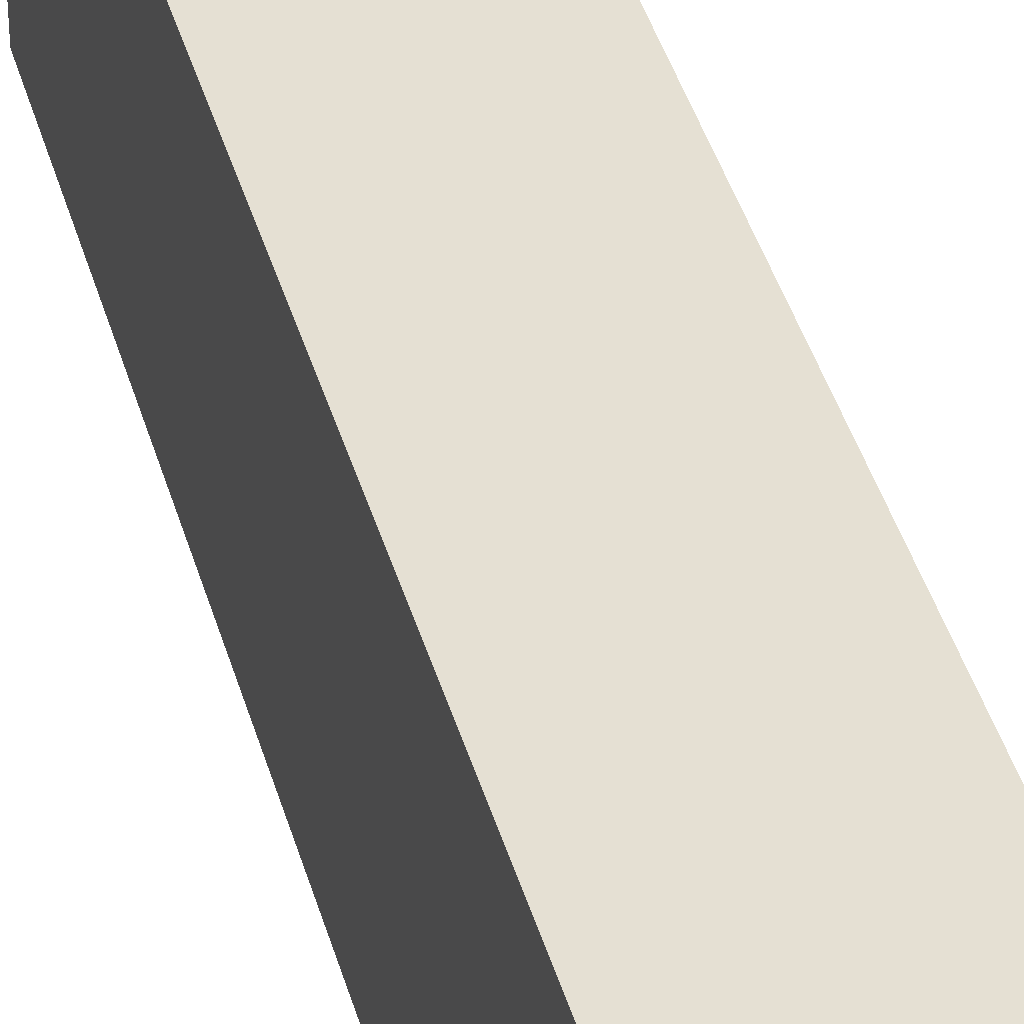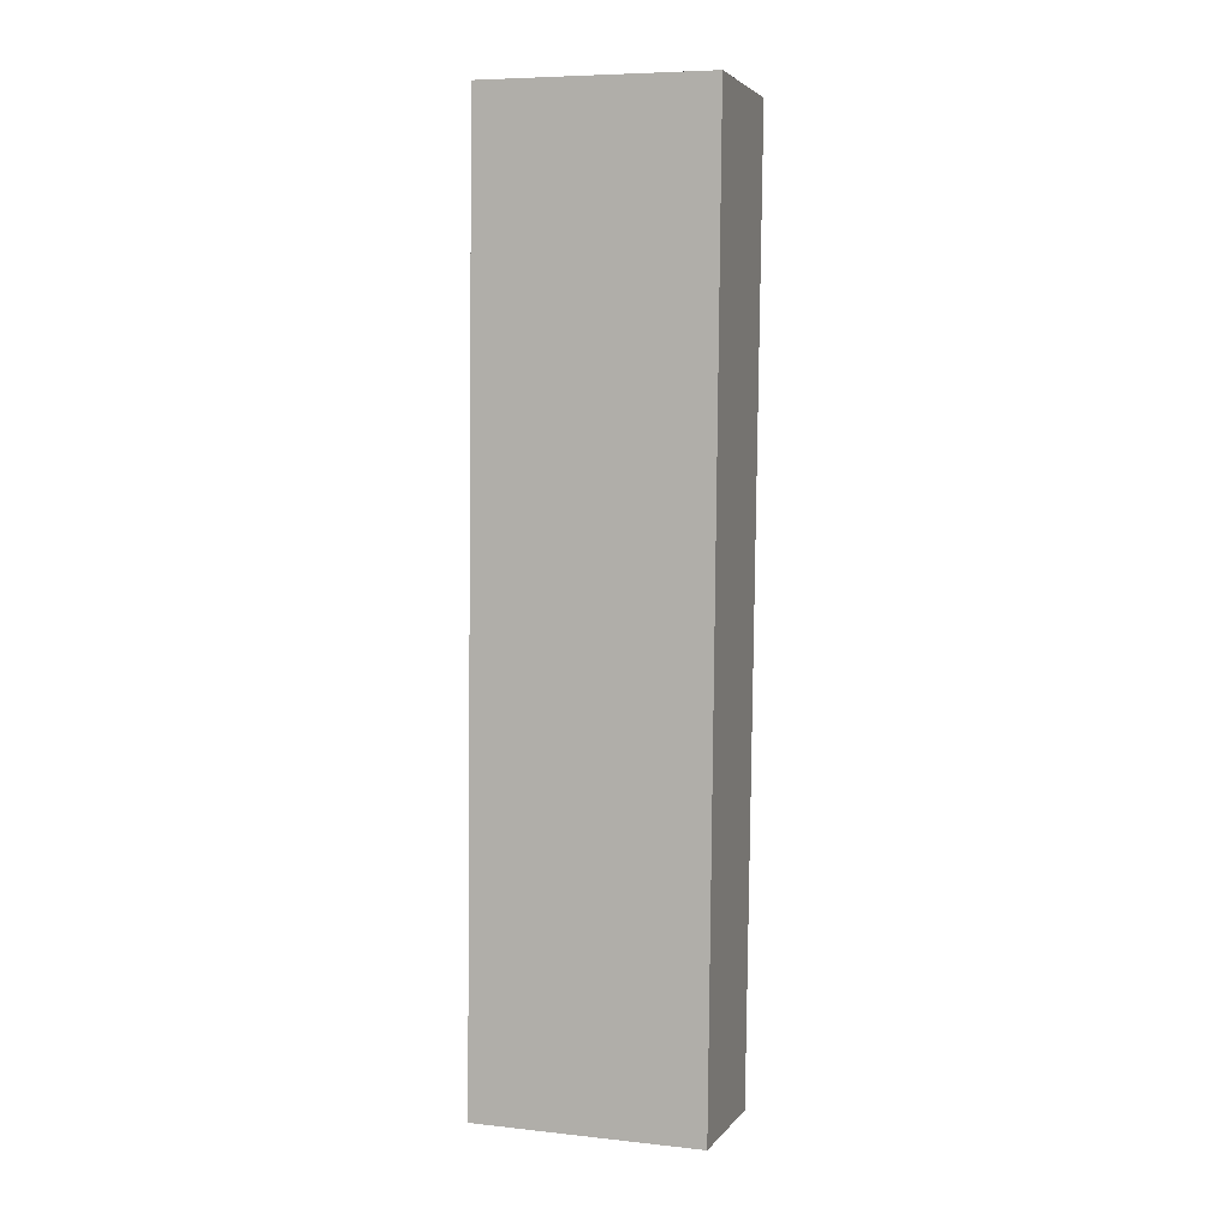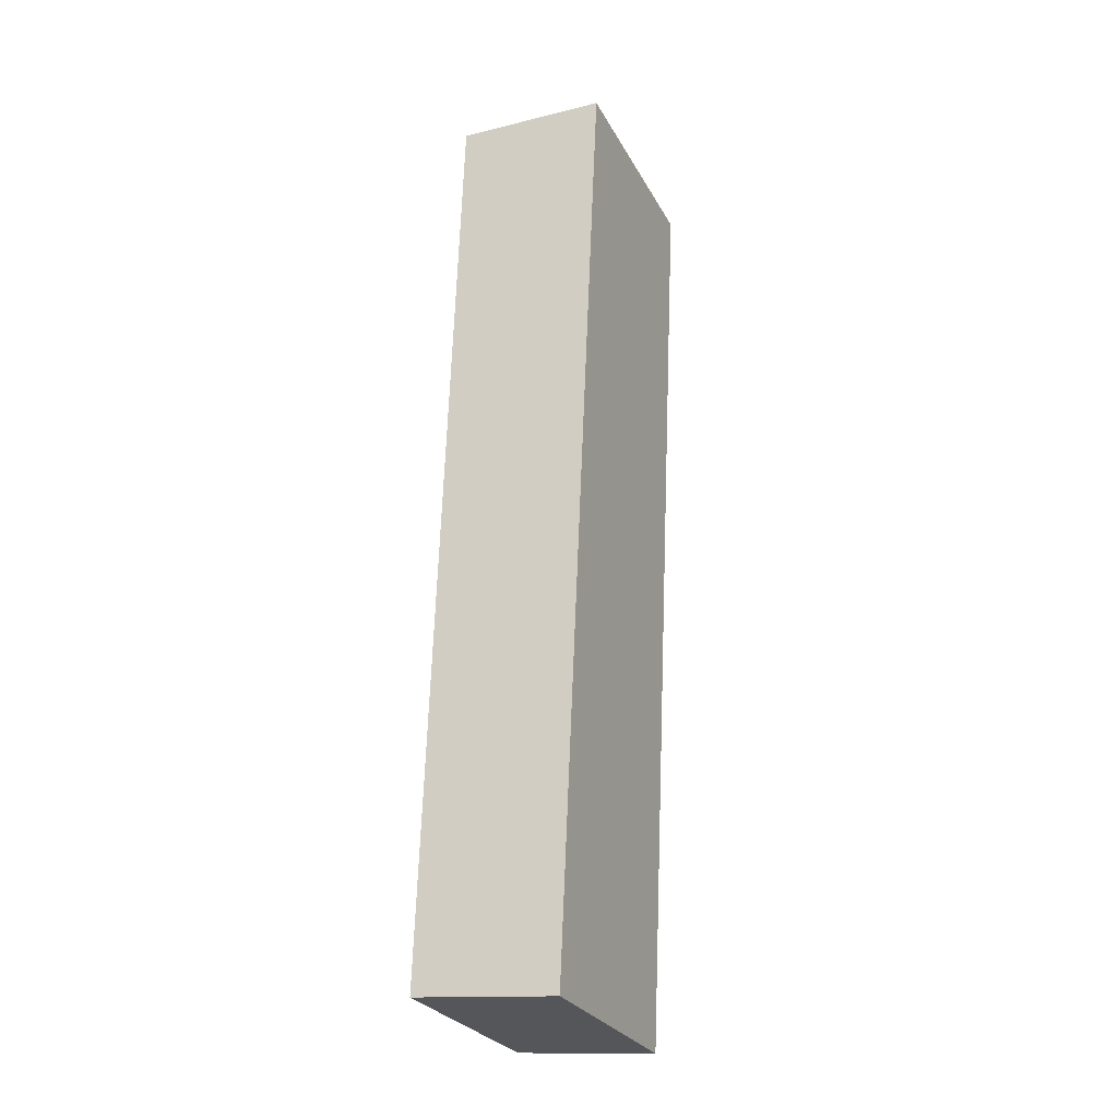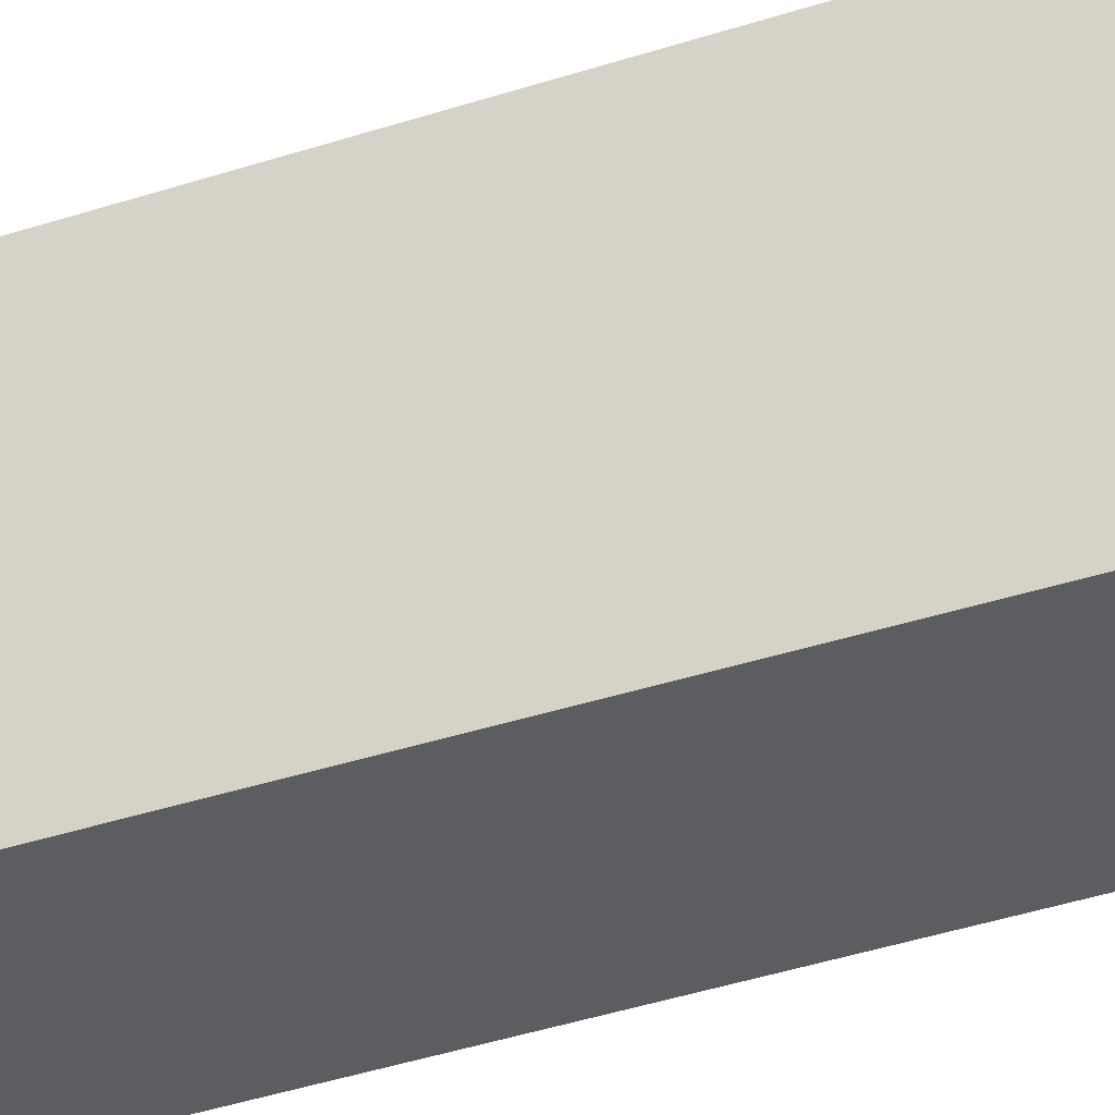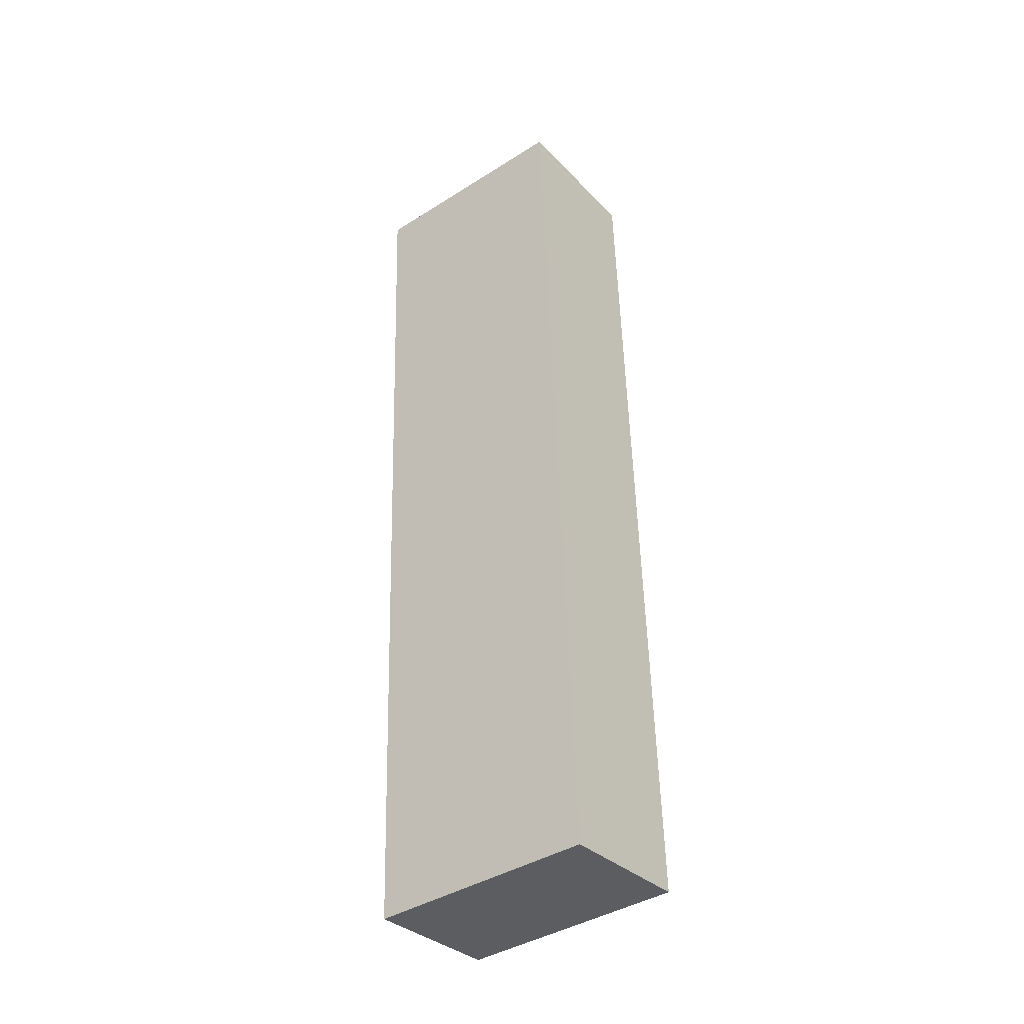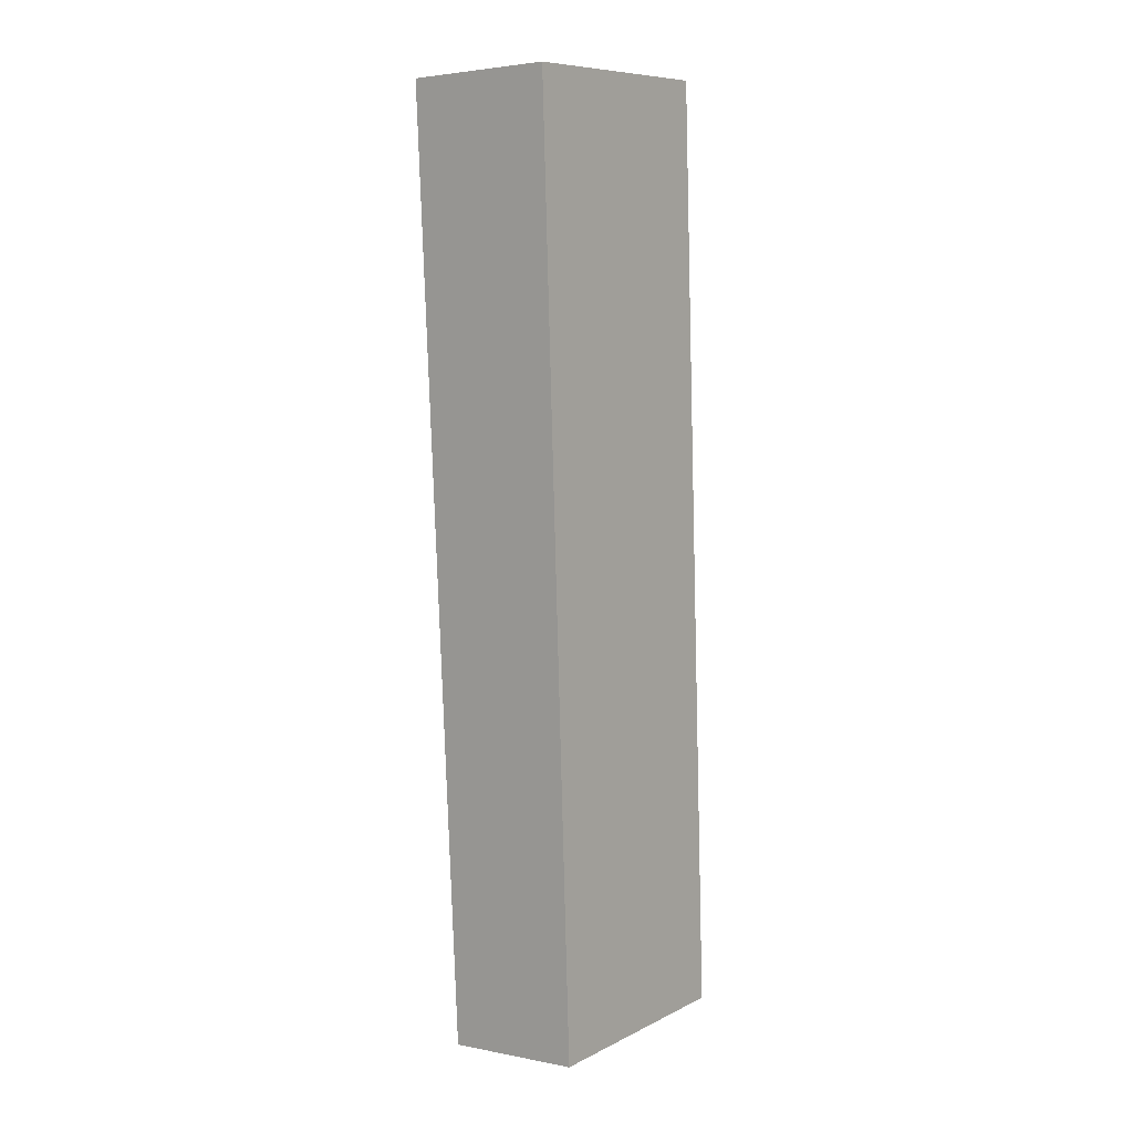
<metadata>
{"format":"obj","ext":"obj","renderer":"f3d","projection":"perspective","resolution":1024,"background":"white","views":[{"elev":38.0,"azim":163.3,"up":"+Y"},{"elev":7.2,"azim":107.2,"up":"+Z"},{"elev":-27.4,"azim":-156.8,"up":"+Z"},{"elev":-36.5,"azim":111.6,"up":"+Y"},{"elev":-40.5,"azim":-52.2,"up":"+Z"},{"elev":8.8,"azim":37.9,"up":"+Z"}]}
</metadata>
<code>
v  1.839 2.736 0.07
v  0.506 2.736 -11.31
v  0 2.736 1.675e-16
v  2.21 2.736 -11.24
v  0.51 2.736 -11.4
v  0.51 6.982e-16 -11.4
v  0 0 0
v  0.506 6.924e-16 -11.31
v  1.839 -4.286e-18 0.07
v  2.21 6.884e-16 -11.24
g defaultobject
f 1 2 3
f 2 1 4
f 2 4 5
f 6 2 5
f 2 6 3
f 3 6 7
f 7 6 8
f 7 1 3
f 1 7 9
f 9 4 1
f 4 9 10
f 10 5 4
f 5 10 6
f 8 9 7
f 9 8 6
f 9 6 10

</code>
